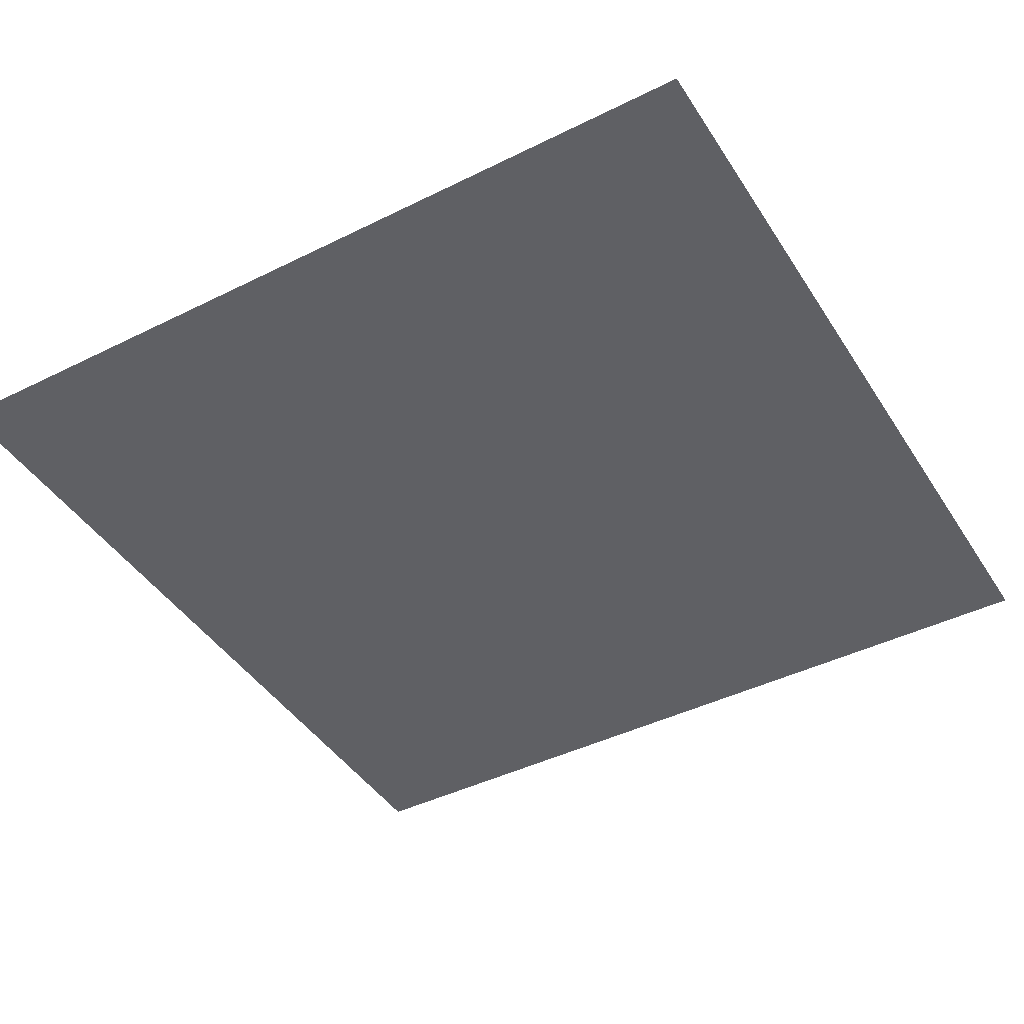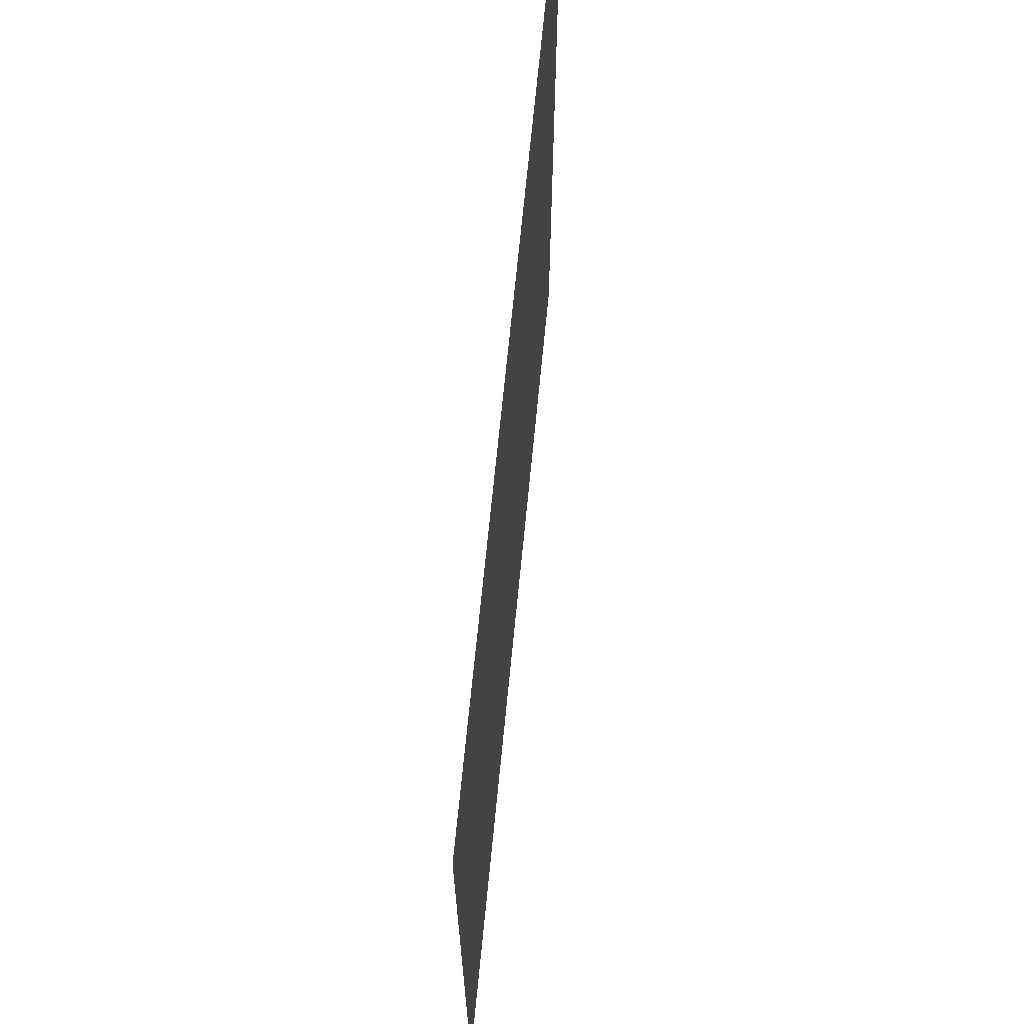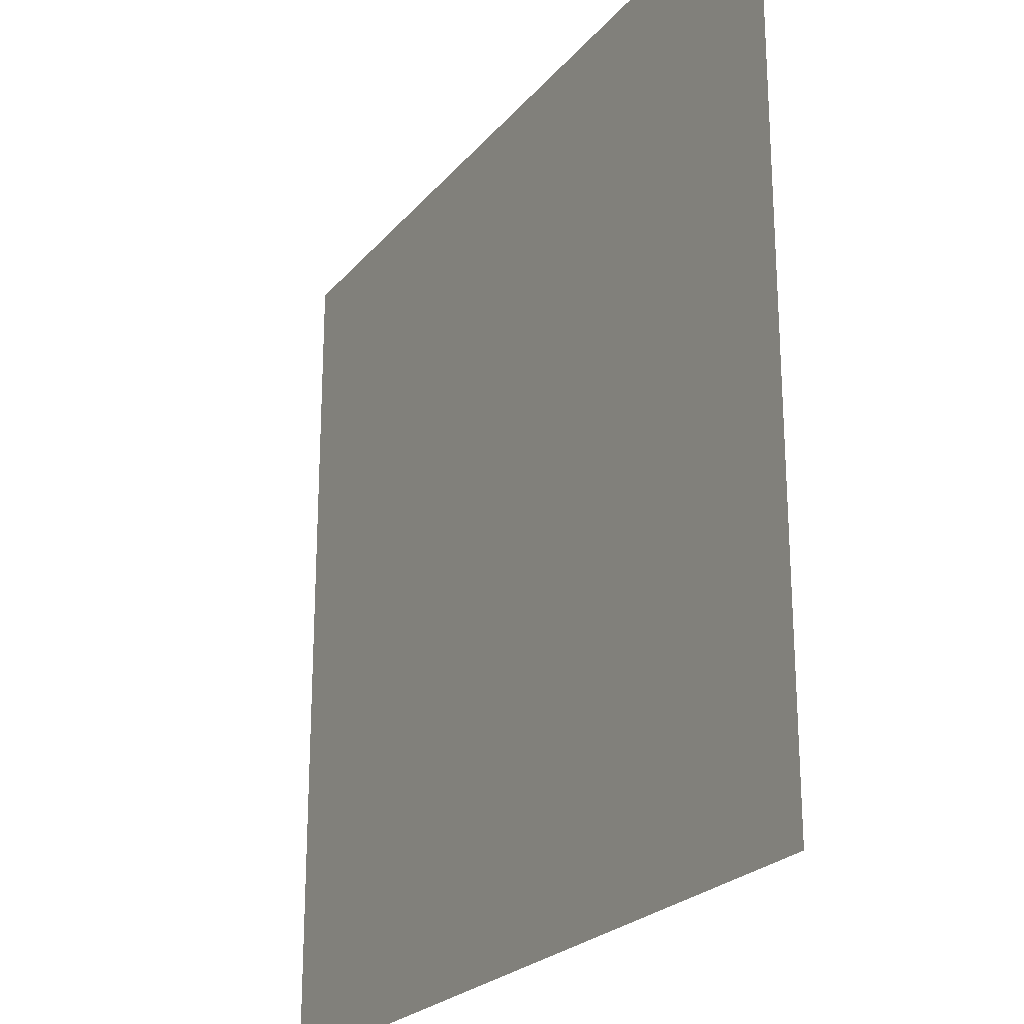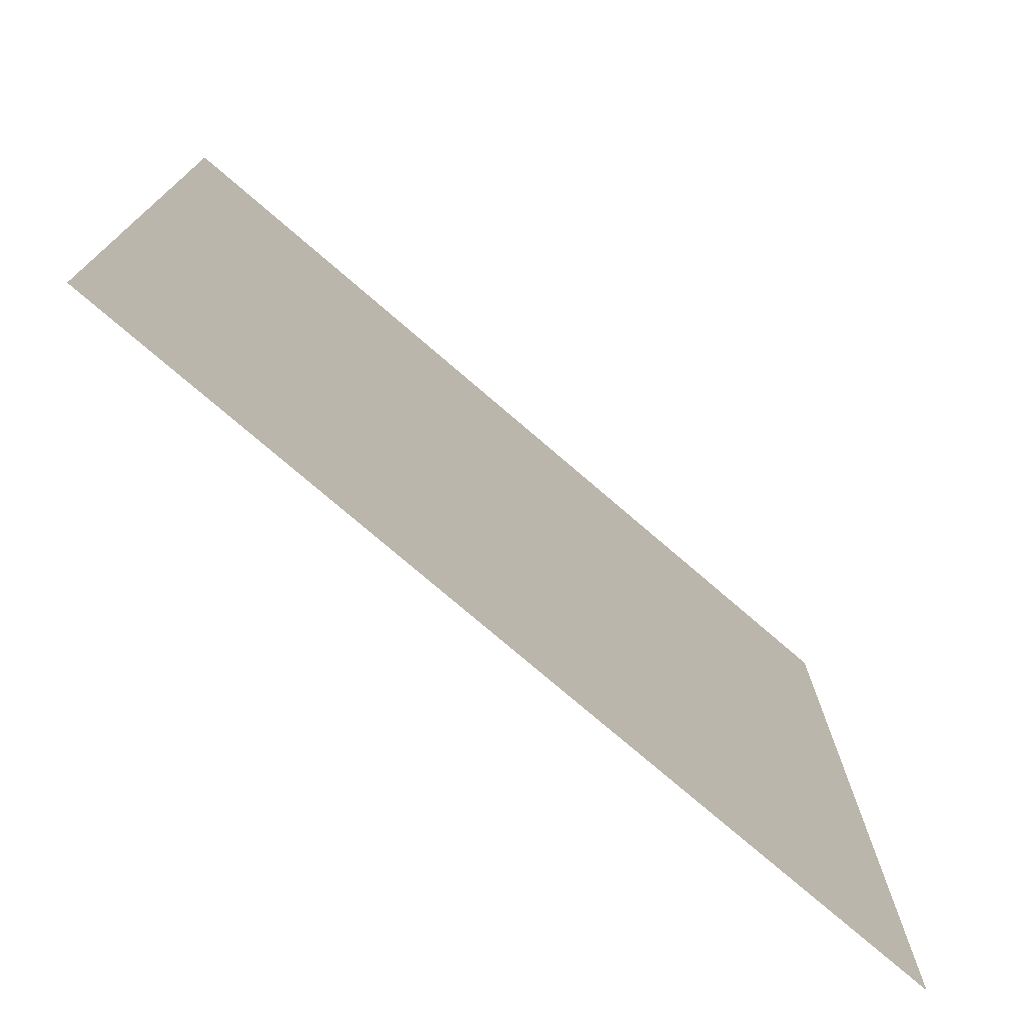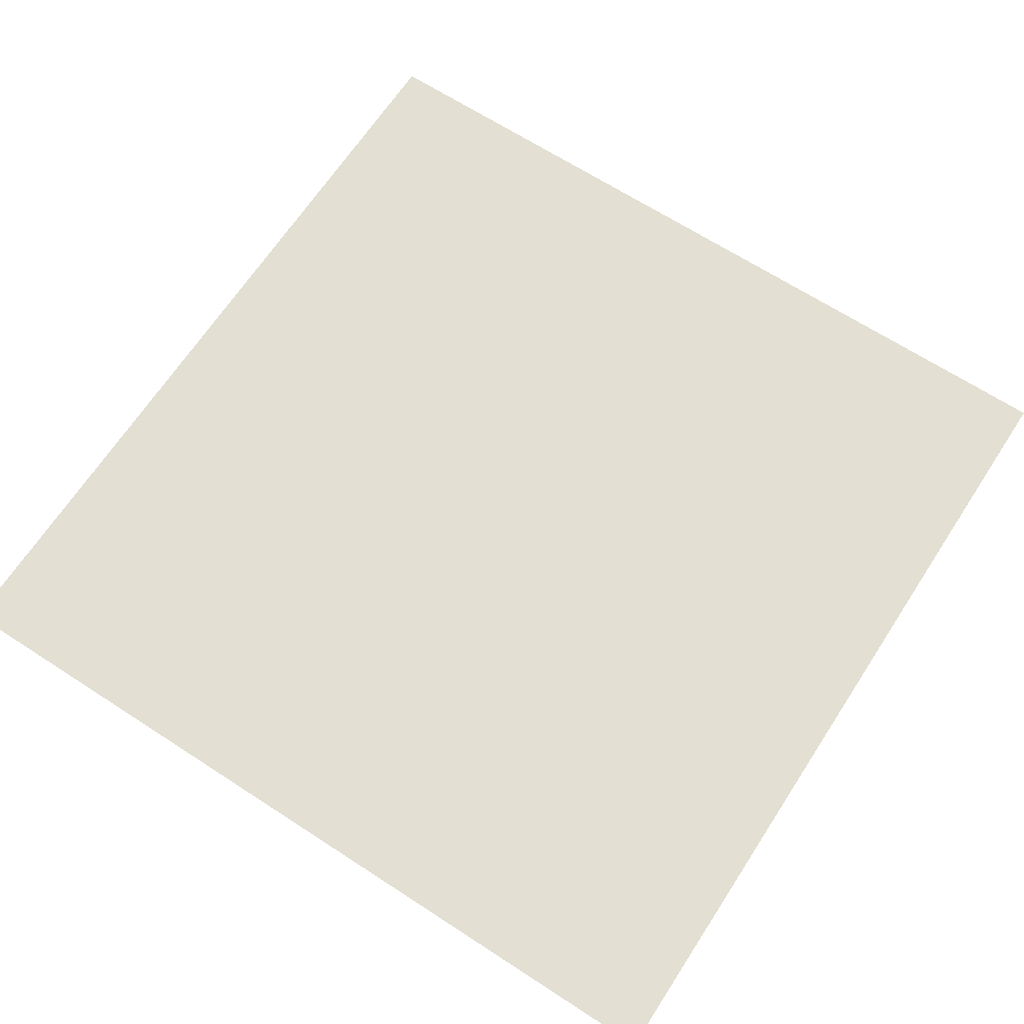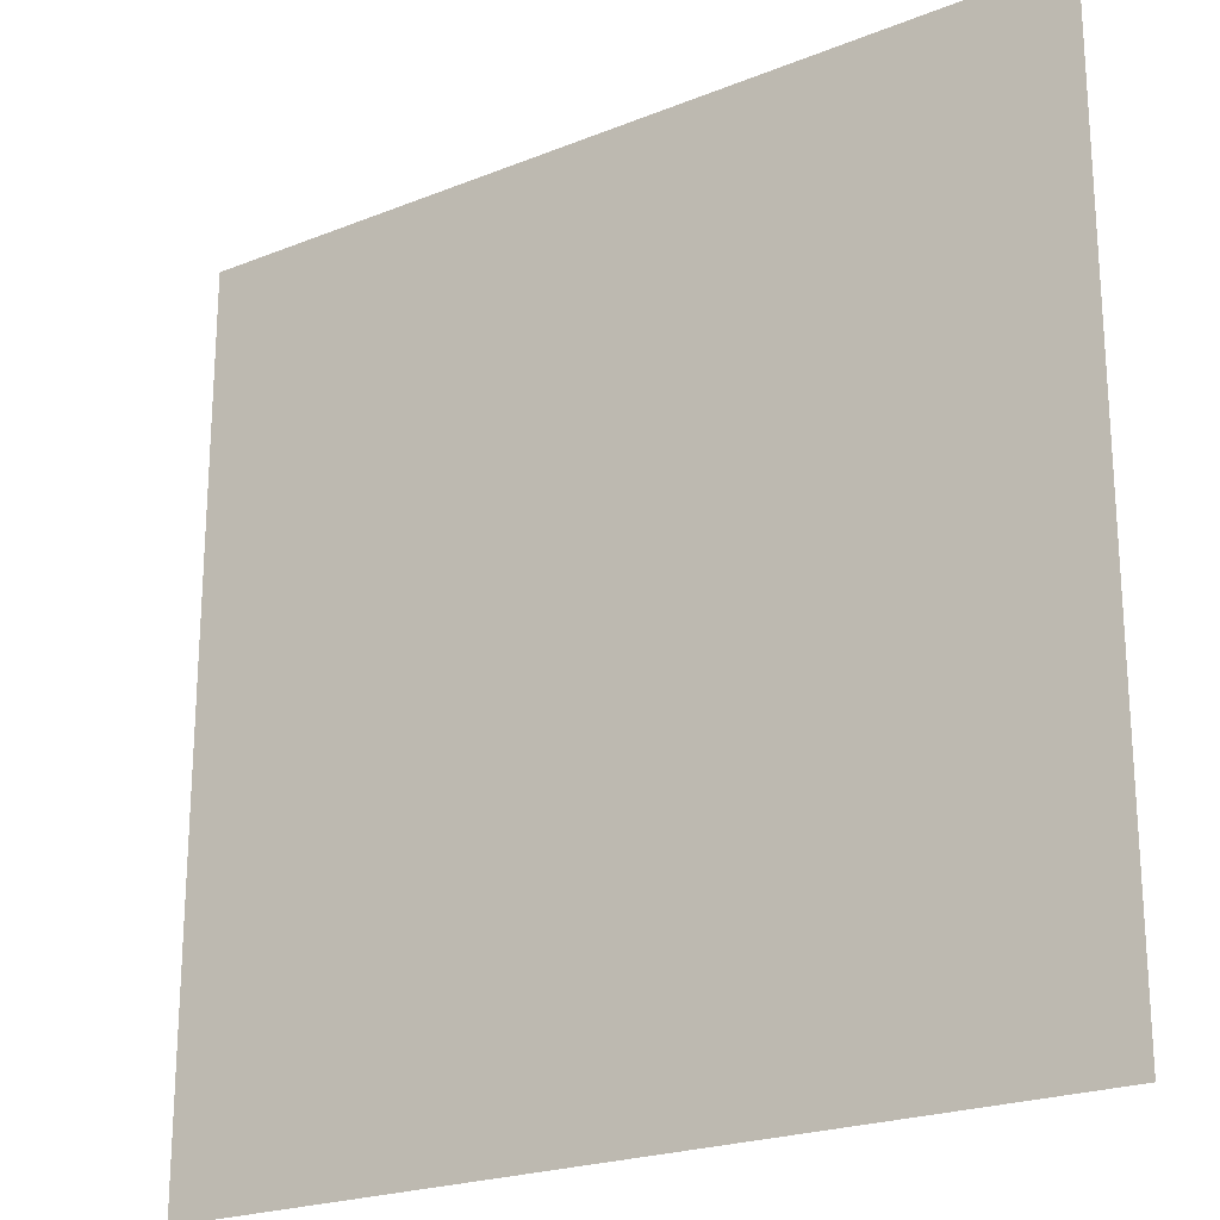
<metadata>
{"format":"obj","ext":"obj","renderer":"f3d","projection":"perspective","resolution":1024,"background":"white","views":[{"elev":-43.3,"azim":120.4,"up":"+Z"},{"elev":69.3,"azim":-84.4,"up":"+Y"},{"elev":-23.6,"azim":-119.3,"up":"+Y"},{"elev":-76.0,"azim":139.3,"up":"+Y"},{"elev":66.6,"azim":-56.9,"up":"+Z"},{"elev":-22.2,"azim":34.9,"up":"+Y"}]}
</metadata>
<code>
v -0.5 -0.5 0
v 0.5 -0.5 0
v 0.5 0.5 0
v -0.5 0.5 0
f 1 2 3 4

</code>
